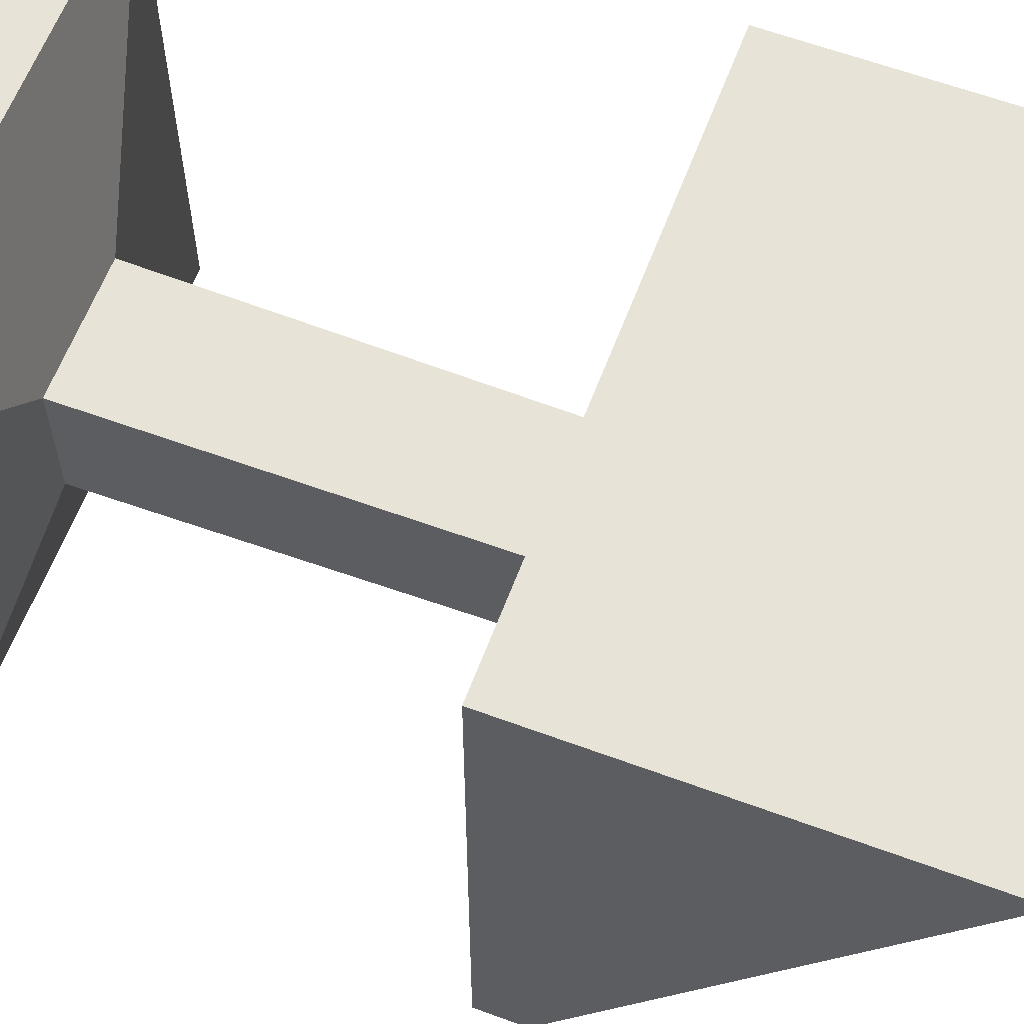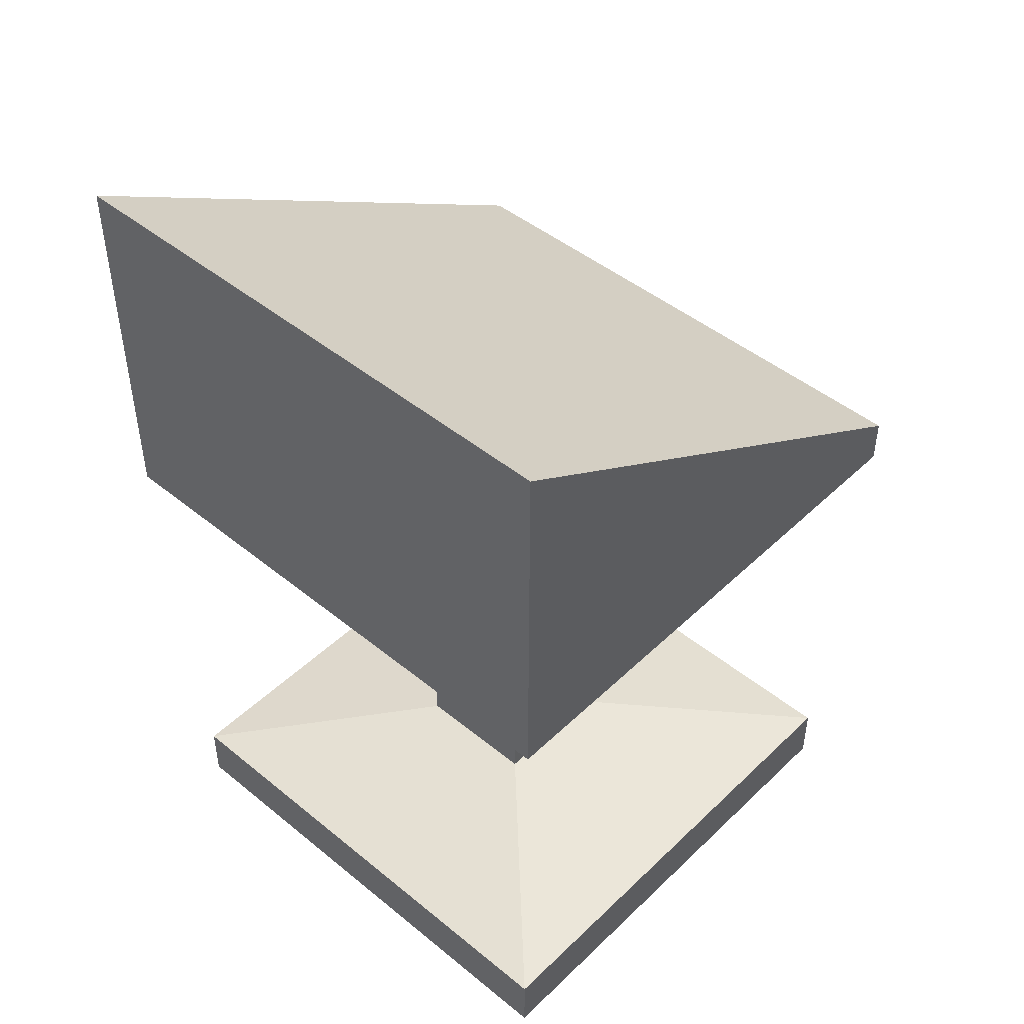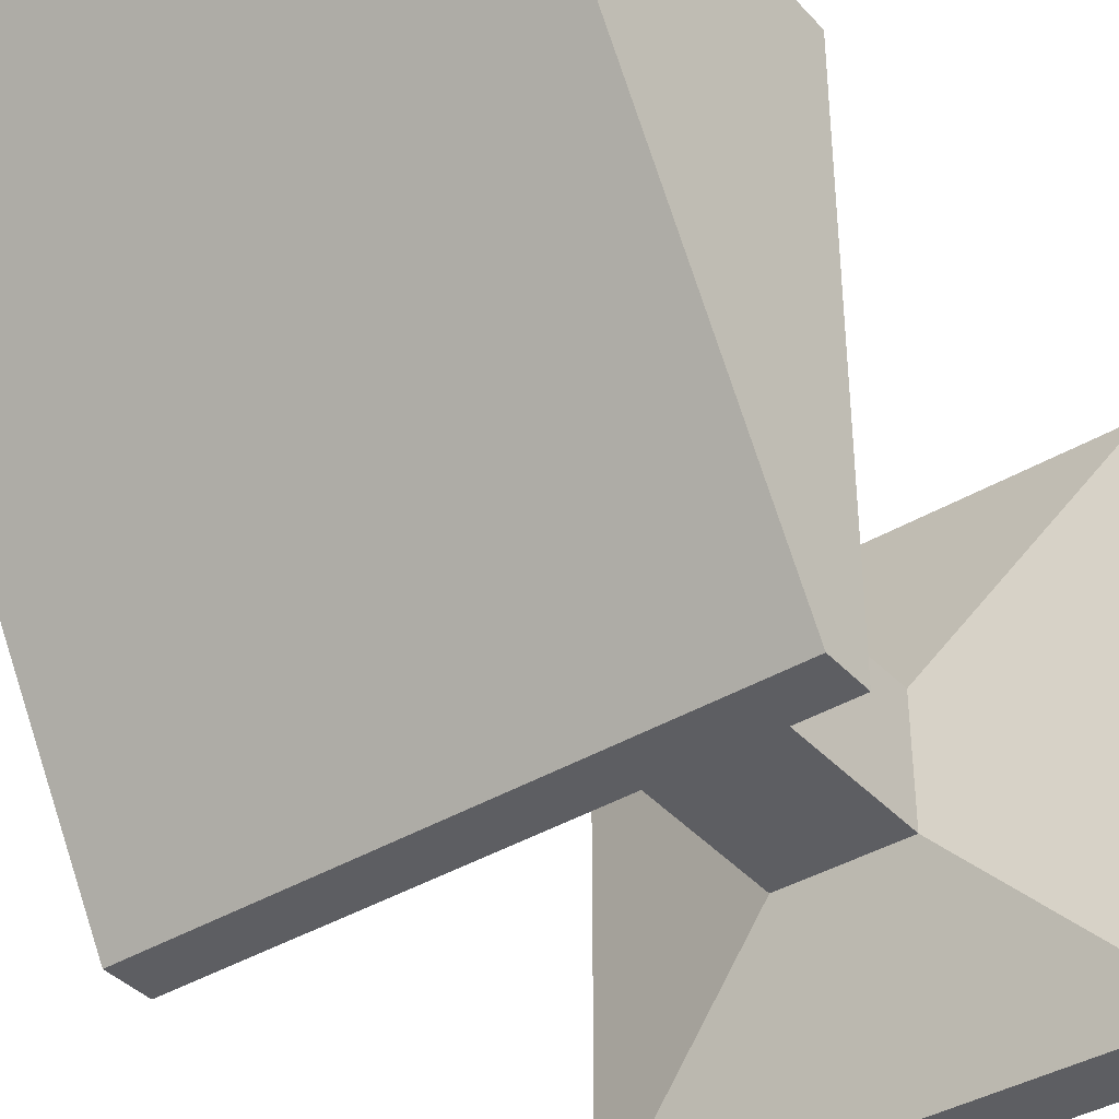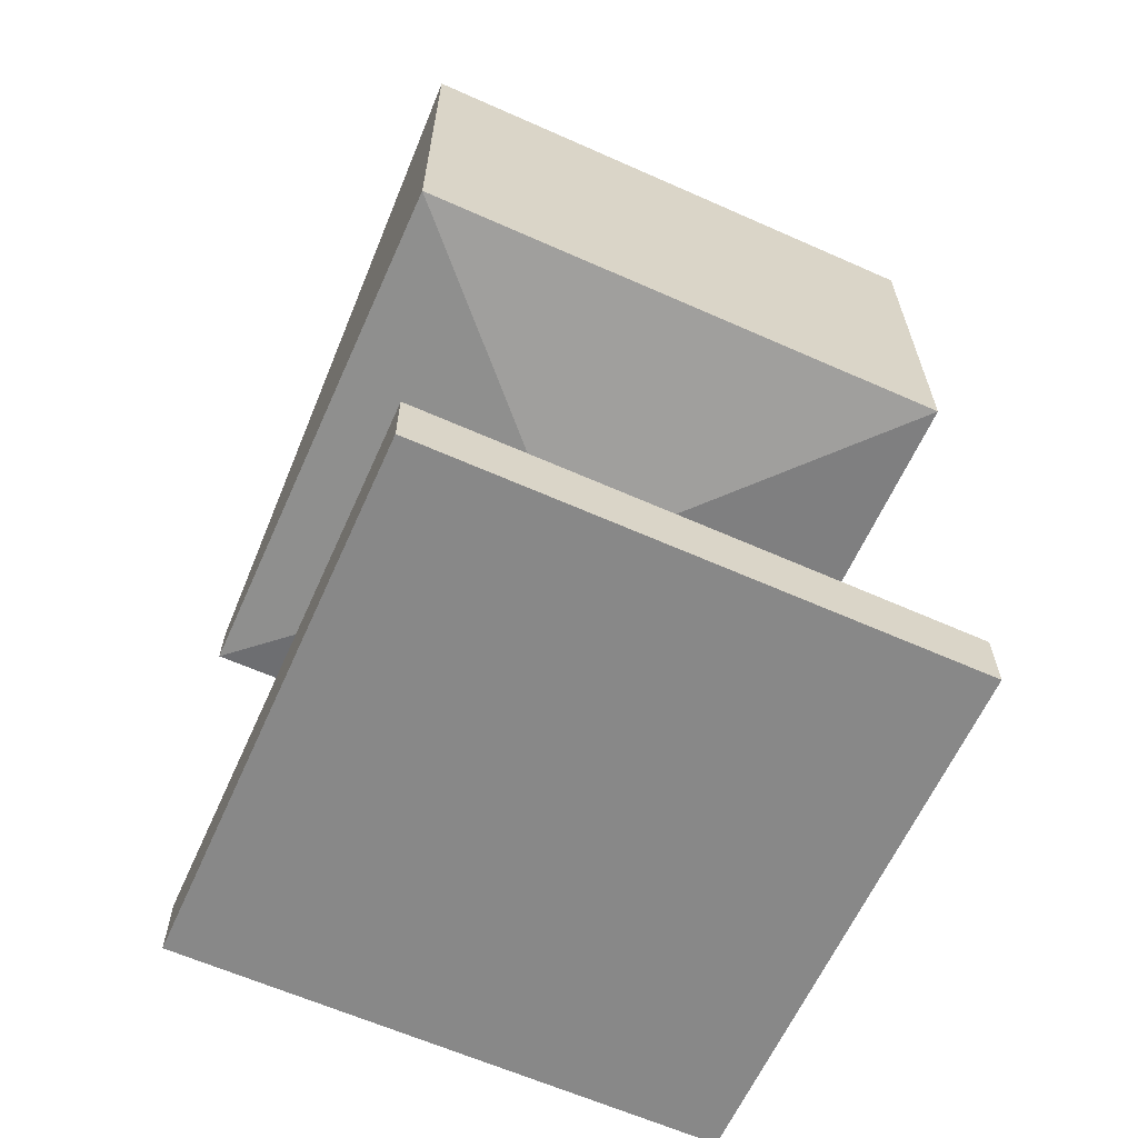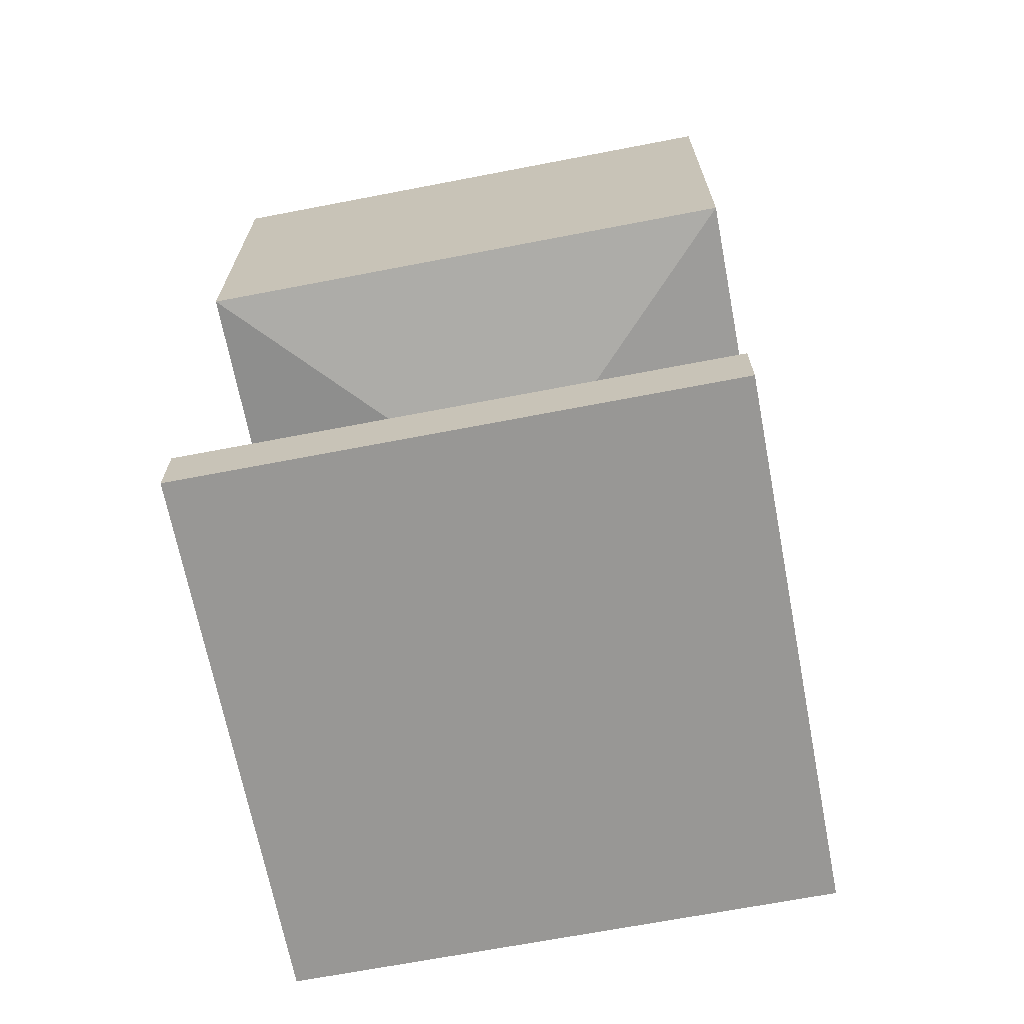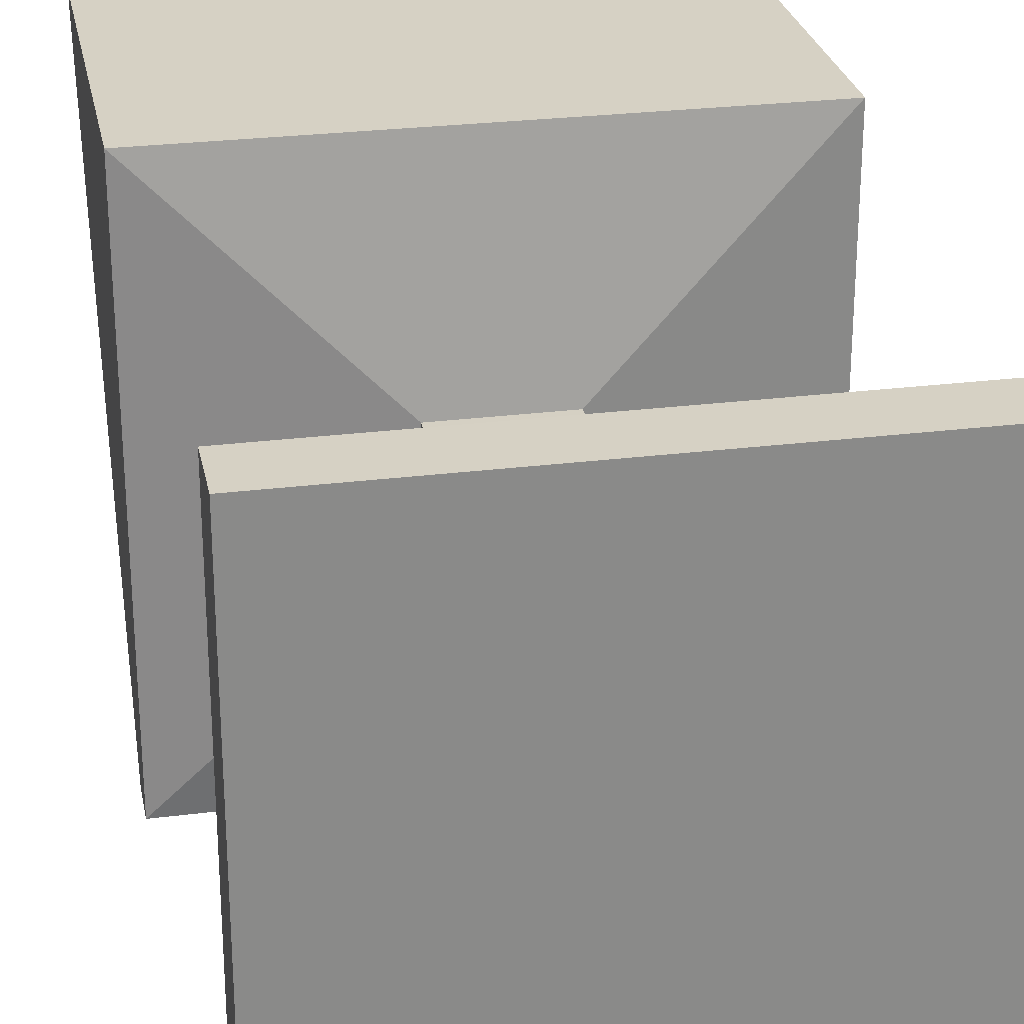
<metadata>
{"format":"obj","ext":"obj","renderer":"f3d","projection":"perspective","resolution":1024,"background":"white","views":[{"elev":61.7,"azim":110.6,"up":"+Z"},{"elev":46.5,"azim":42.8,"up":"+Y"},{"elev":-38.8,"azim":-142.9,"up":"+Z"},{"elev":-62.9,"azim":-24.2,"up":"+Y"},{"elev":-68.2,"azim":10.9,"up":"+Y"},{"elev":26.9,"azim":-11.1,"up":"+Z"}]}
</metadata>
<code>
o Plane
v 0.3591 -0.4821 0.3591
v 0.3591 -0.4821 -0.3591
v -0.3591 -0.4821 0.3591
v -0.3591 -0.4821 -0.3591
v -0.3591 -0.3962 0.3591
v 0.3591 -0.3962 0.3591
v 0.3591 -0.3962 -0.3591
v -0.3591 -0.3962 -0.3591
v -0.089 -0.3318 0.089
v 0.089 -0.3318 0.089
v 0.089 -0.3318 -0.089
v -0.089 -0.3318 -0.089
v -0.0838 0.1895 0.0838
v 0.0838 0.1895 0.0838
v 0.0838 0.1895 -0.0838
v -0.0838 0.1895 -0.0838
v -0.3825 0.2361 0.3825
v 0.3825 0.2361 0.3825
v 0.3825 0.2361 -0.3825
v -0.3825 0.2361 -0.3825
v -0.3825 0.7572 0.3825
v 0.3825 0.7572 0.3825
v 0.3825 0.3001 -0.3825
v -0.3825 0.3001 -0.3825
f 1 3 4 2
f 7 8 12 11
f 2 4 8 7
f 3 1 6 5
f 4 3 5 8
f 1 2 7 6
f 12 9 13 16
f 5 6 10 9
f 8 5 9 12
f 6 7 11 10
f 15 16 20 19
f 10 11 15 14
f 11 12 16 15
f 9 10 14 13
f 19 20 24 23
f 13 14 18 17
f 16 13 17 20
f 14 15 19 18
f 22 23 24 21
f 17 18 22 21
f 20 17 21 24
f 18 19 23 22

</code>
